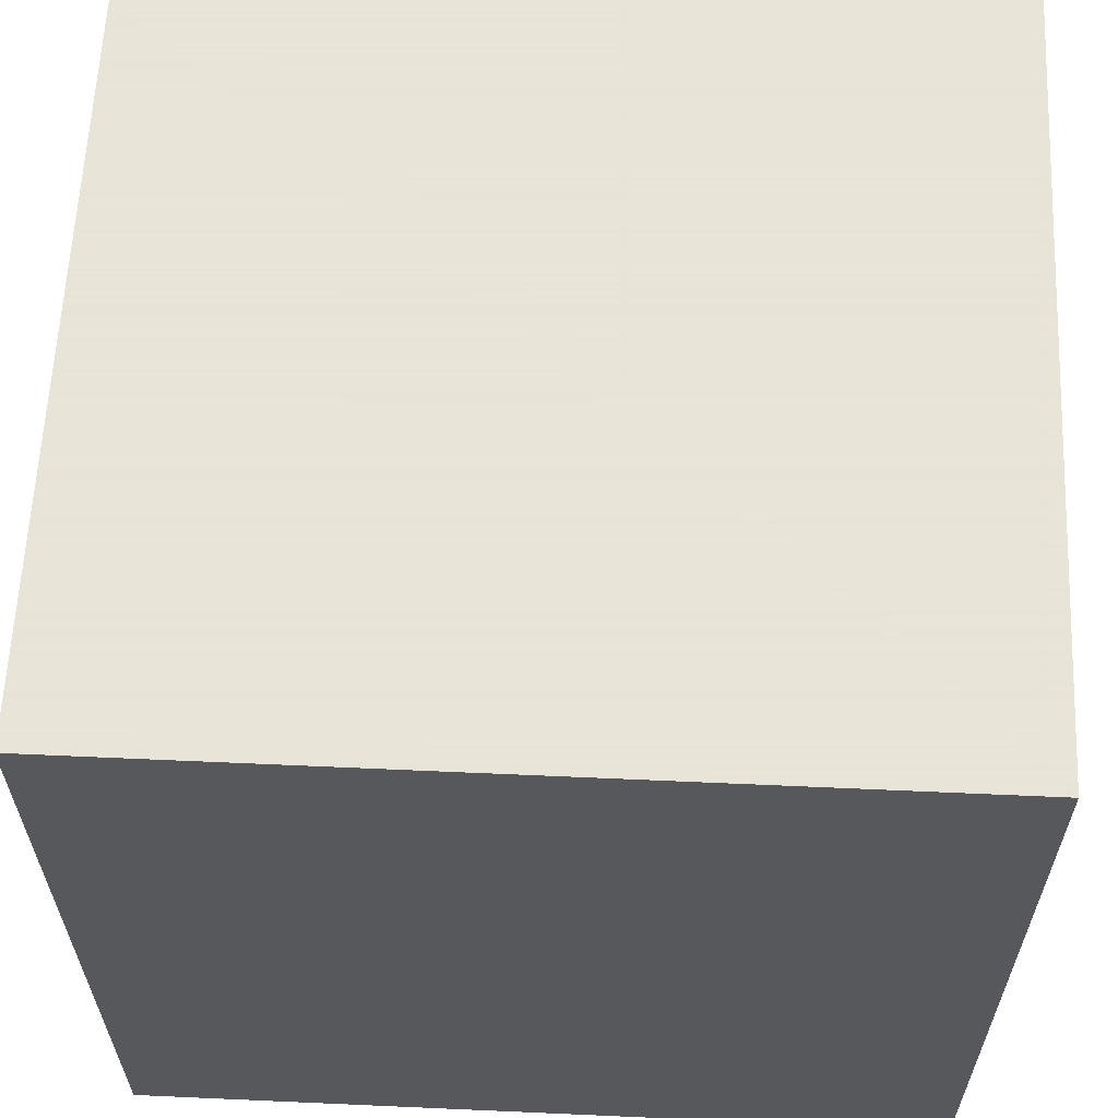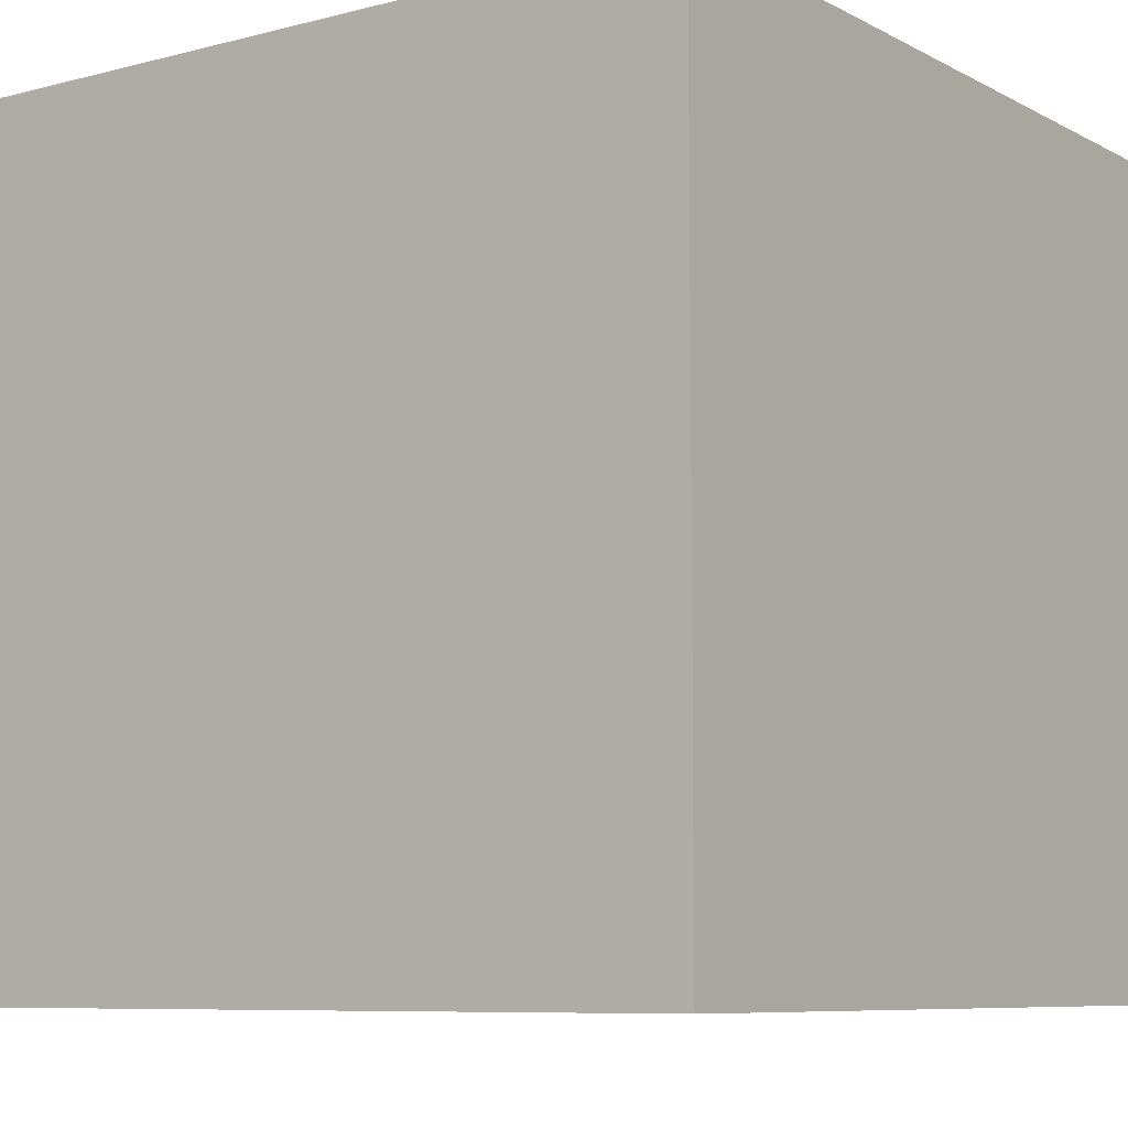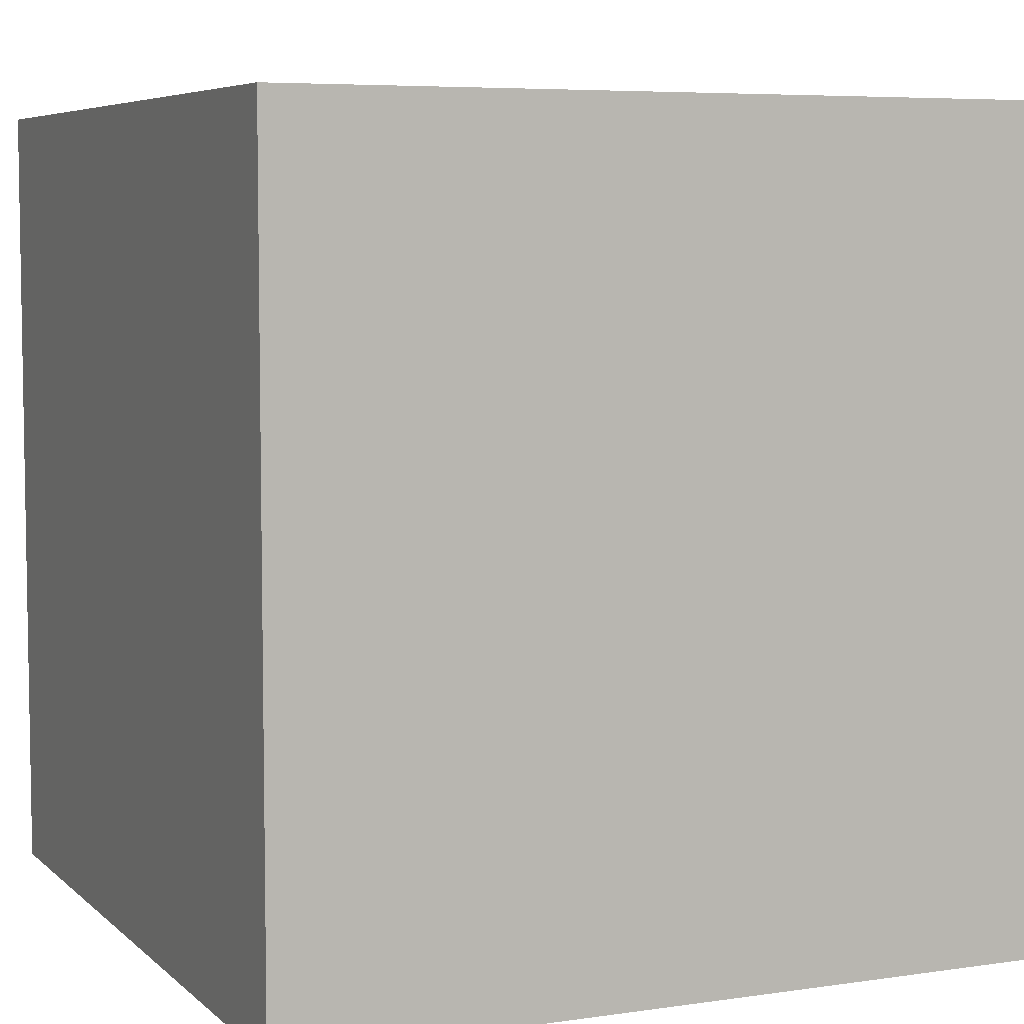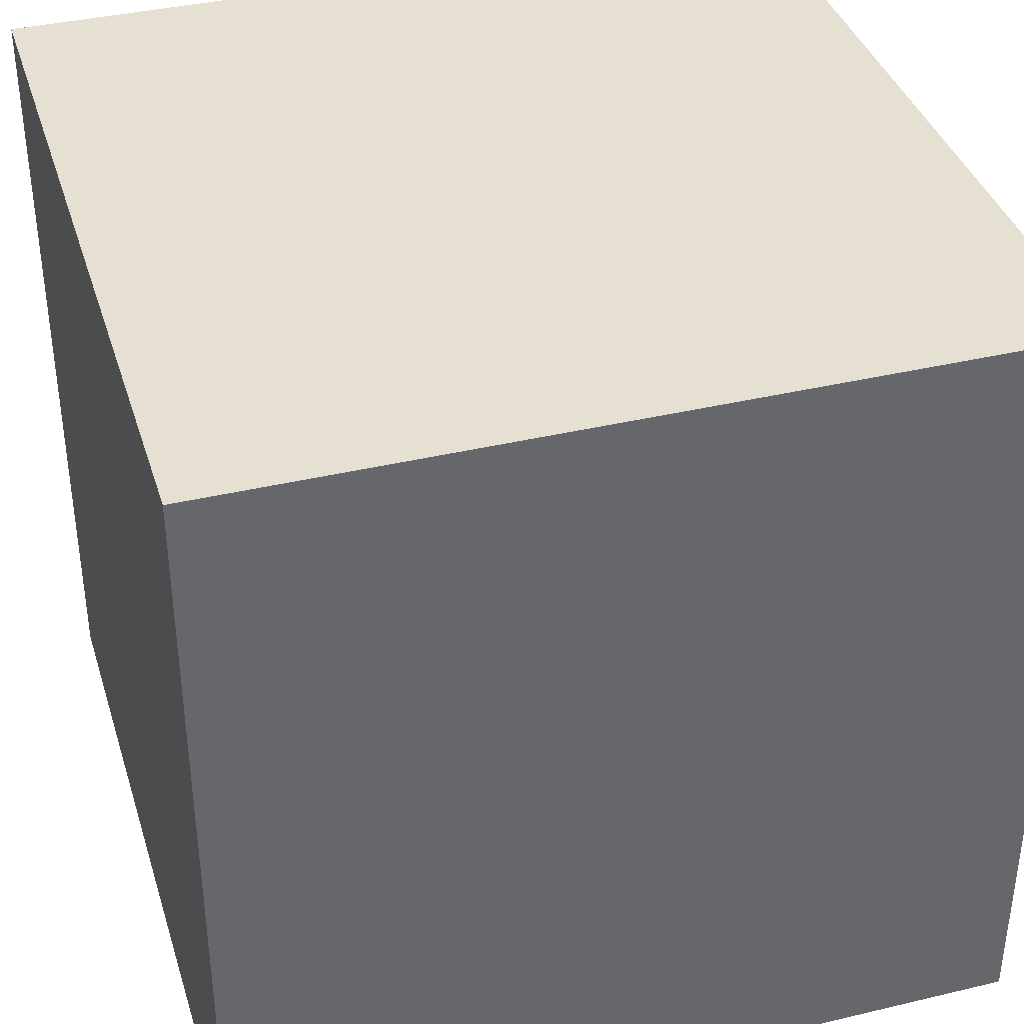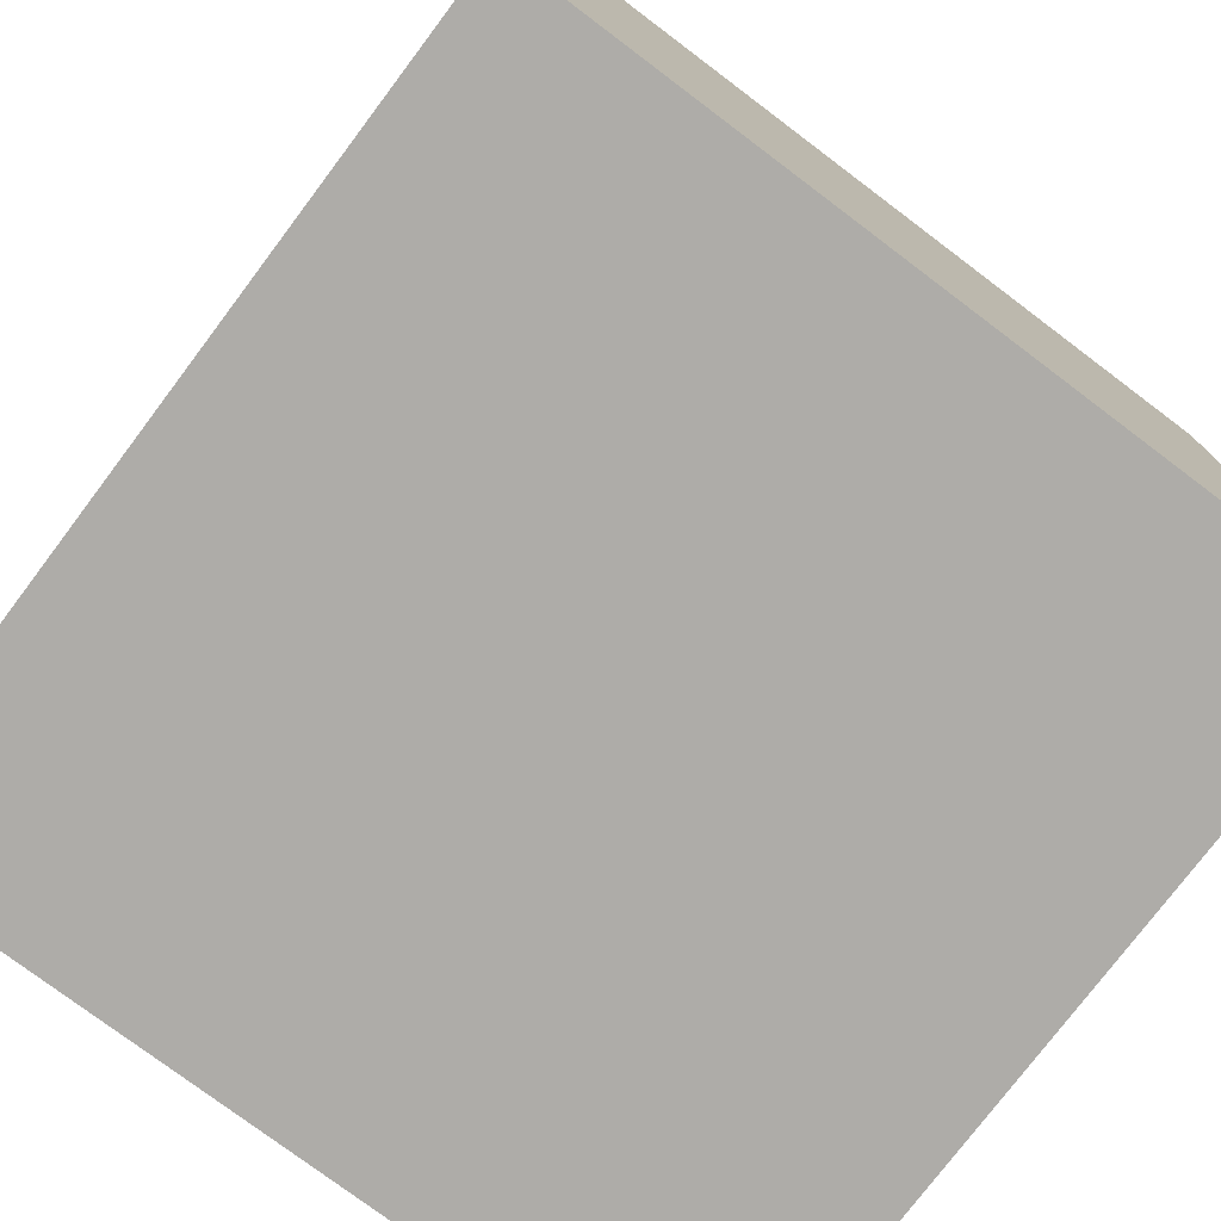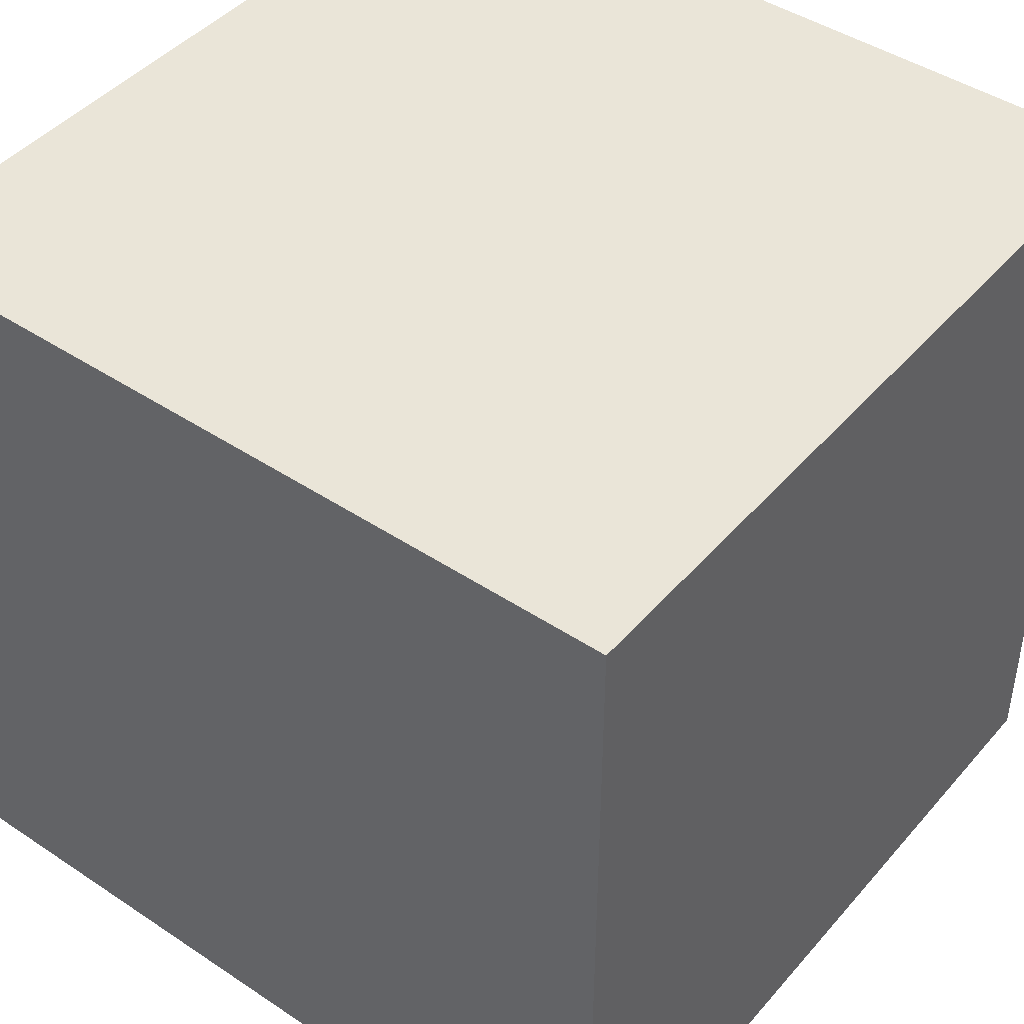
<metadata>
{"format":"obj","ext":"obj","renderer":"f3d","projection":"perspective","resolution":1024,"background":"white","views":[{"elev":61.4,"azim":-177.4,"up":"+Y"},{"elev":-8.0,"azim":-54.4,"up":"+Y"},{"elev":6.1,"azim":-114.0,"up":"+Z"},{"elev":38.3,"azim":-16.7,"up":"+Z"},{"elev":-76.8,"azim":53.0,"up":"+Z"},{"elev":44.5,"azim":37.8,"up":"+Y"}]}
</metadata>
<code>
o Cube
v -1 -1 -1
v -1 1 -1
v 1 1 -1
v 1 -1 -1
v -1 -1 1
v -1 1 1
v 1 1 1
v 1 -1 1
f 1 2 3 4
f 5 8 7 6
f 1 5 6 2
f 2 6 7 3
f 3 7 8 4
f 5 1 4 8

</code>
